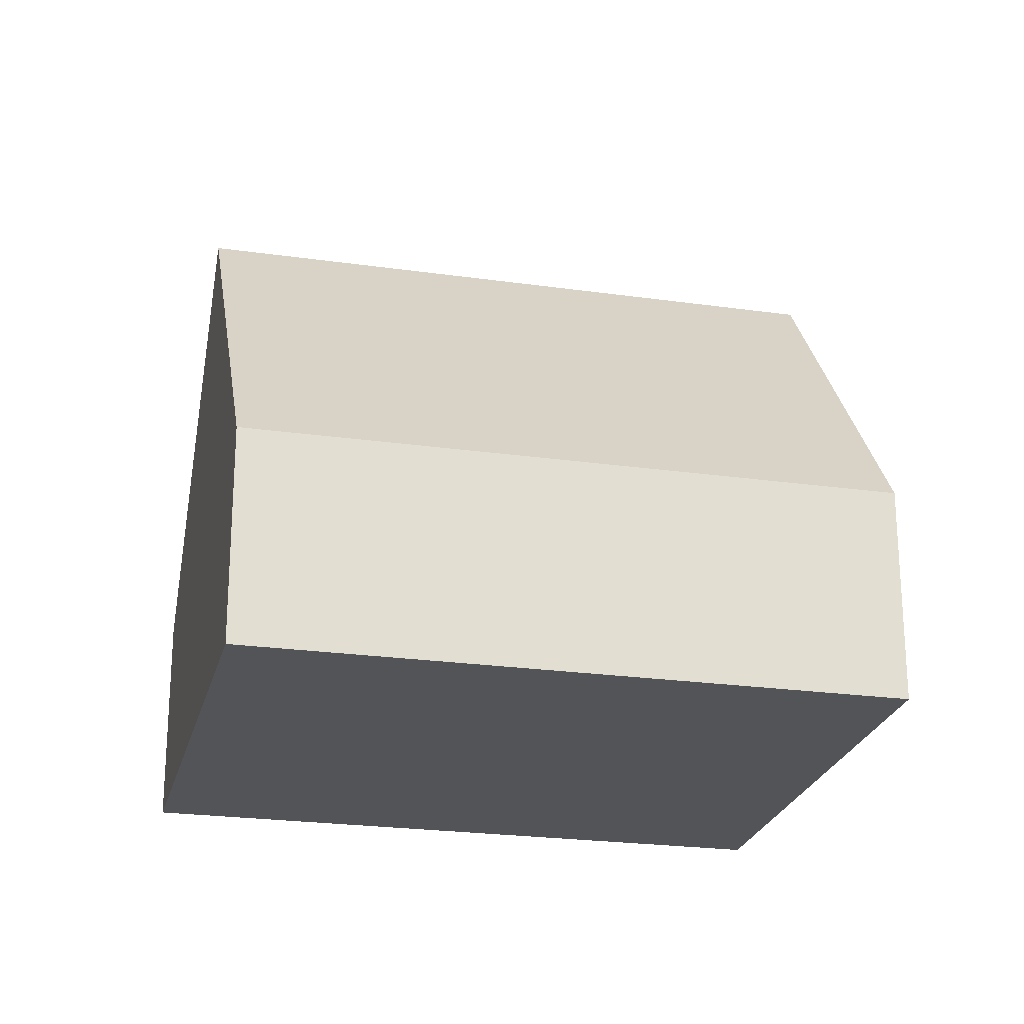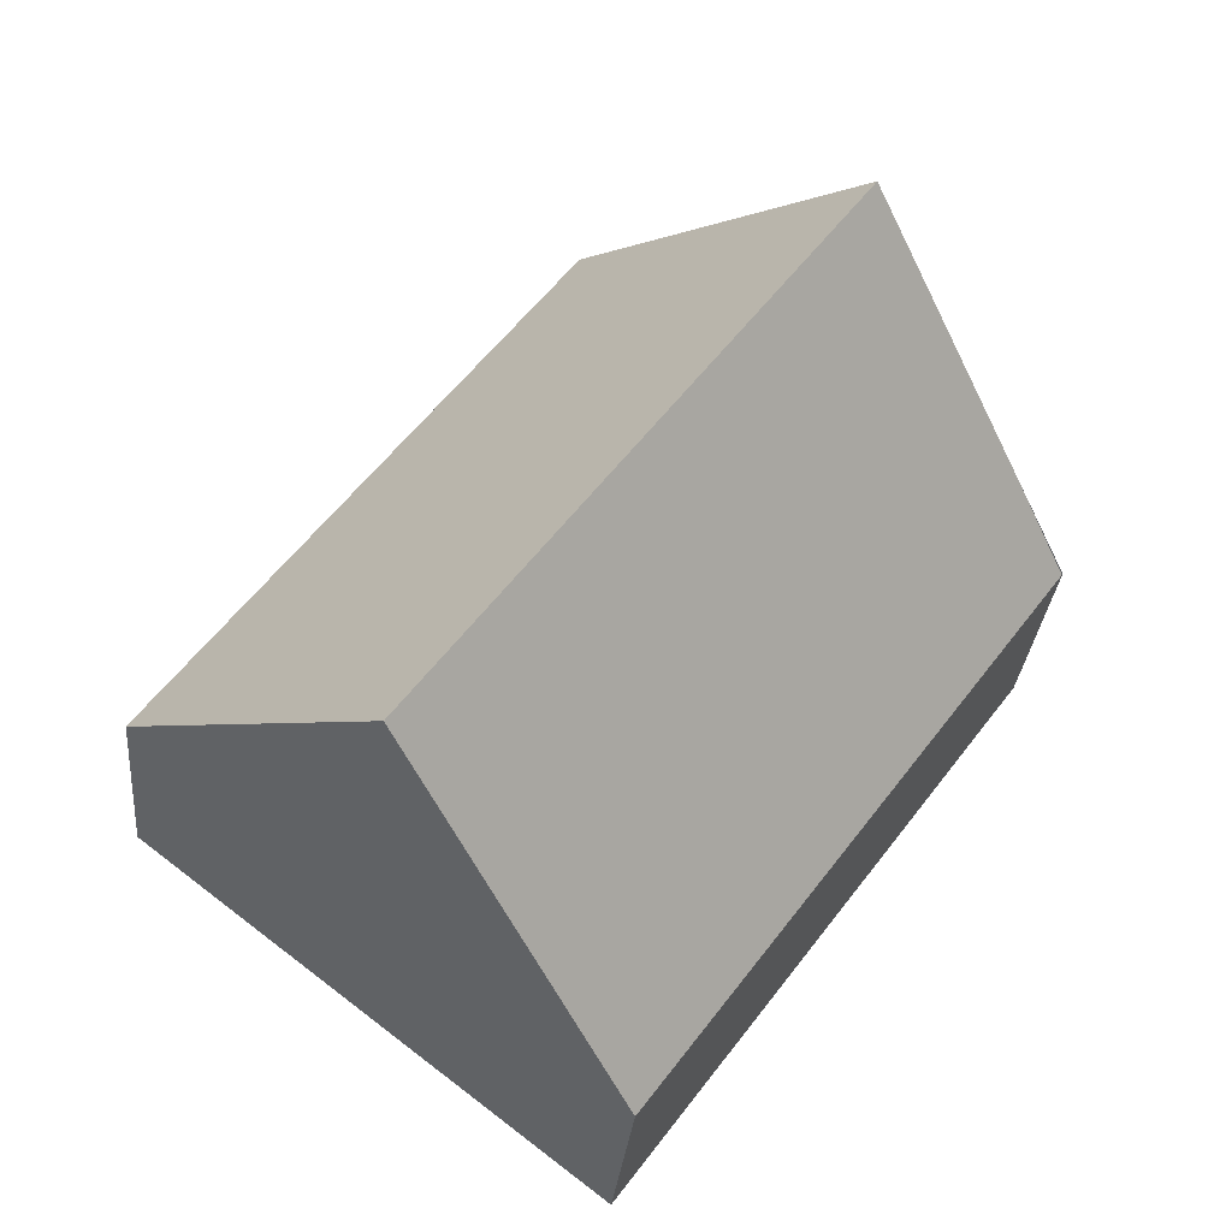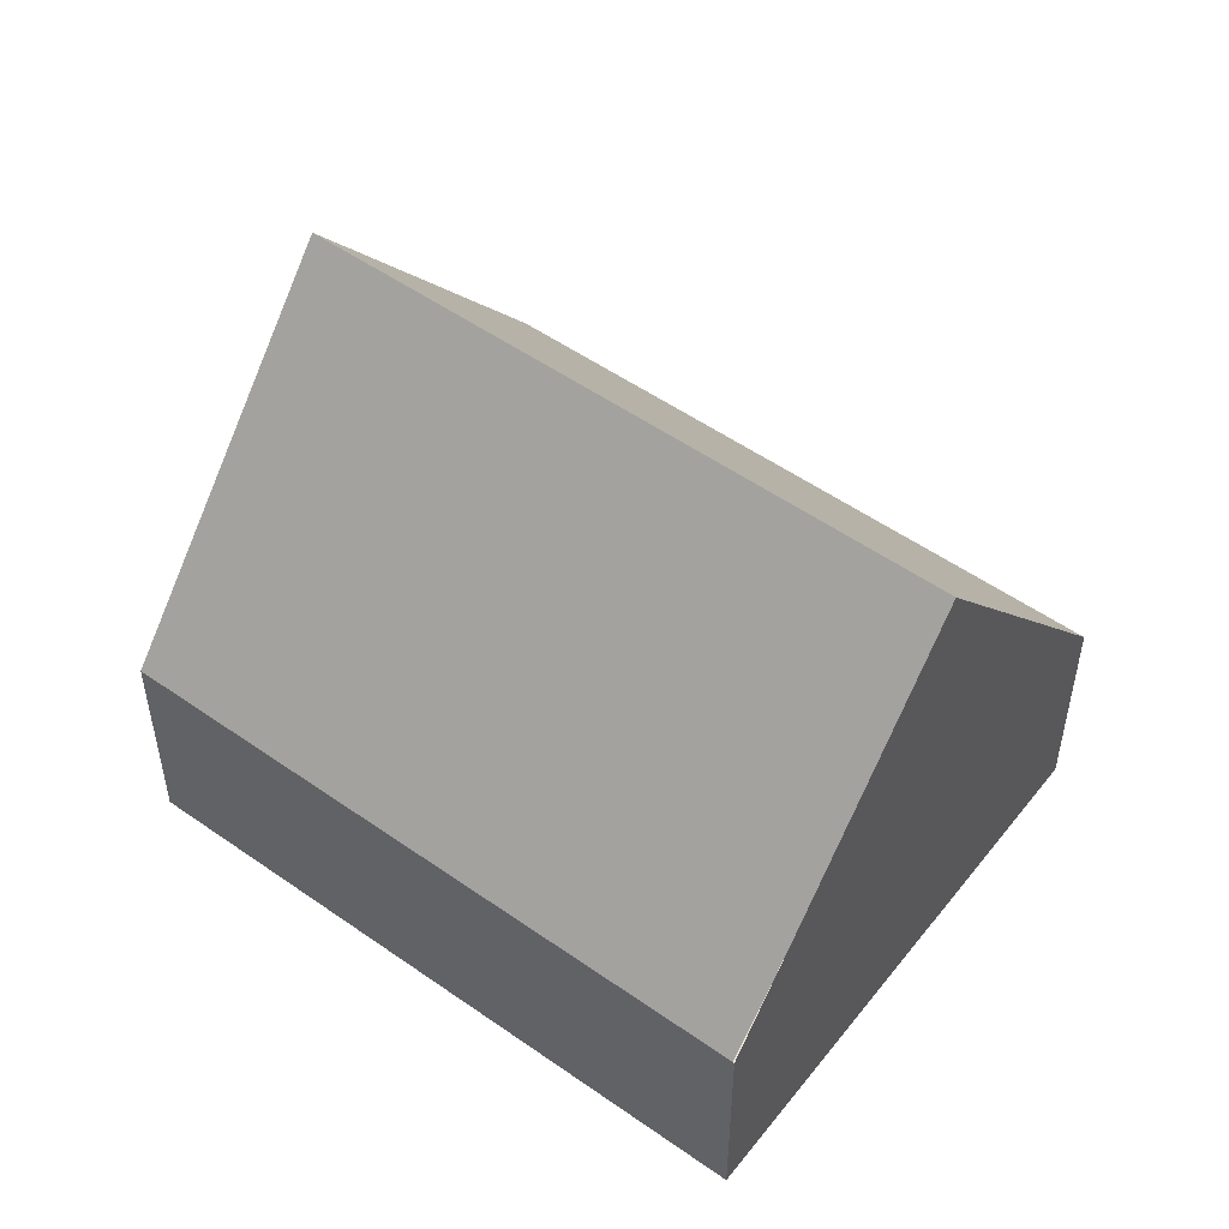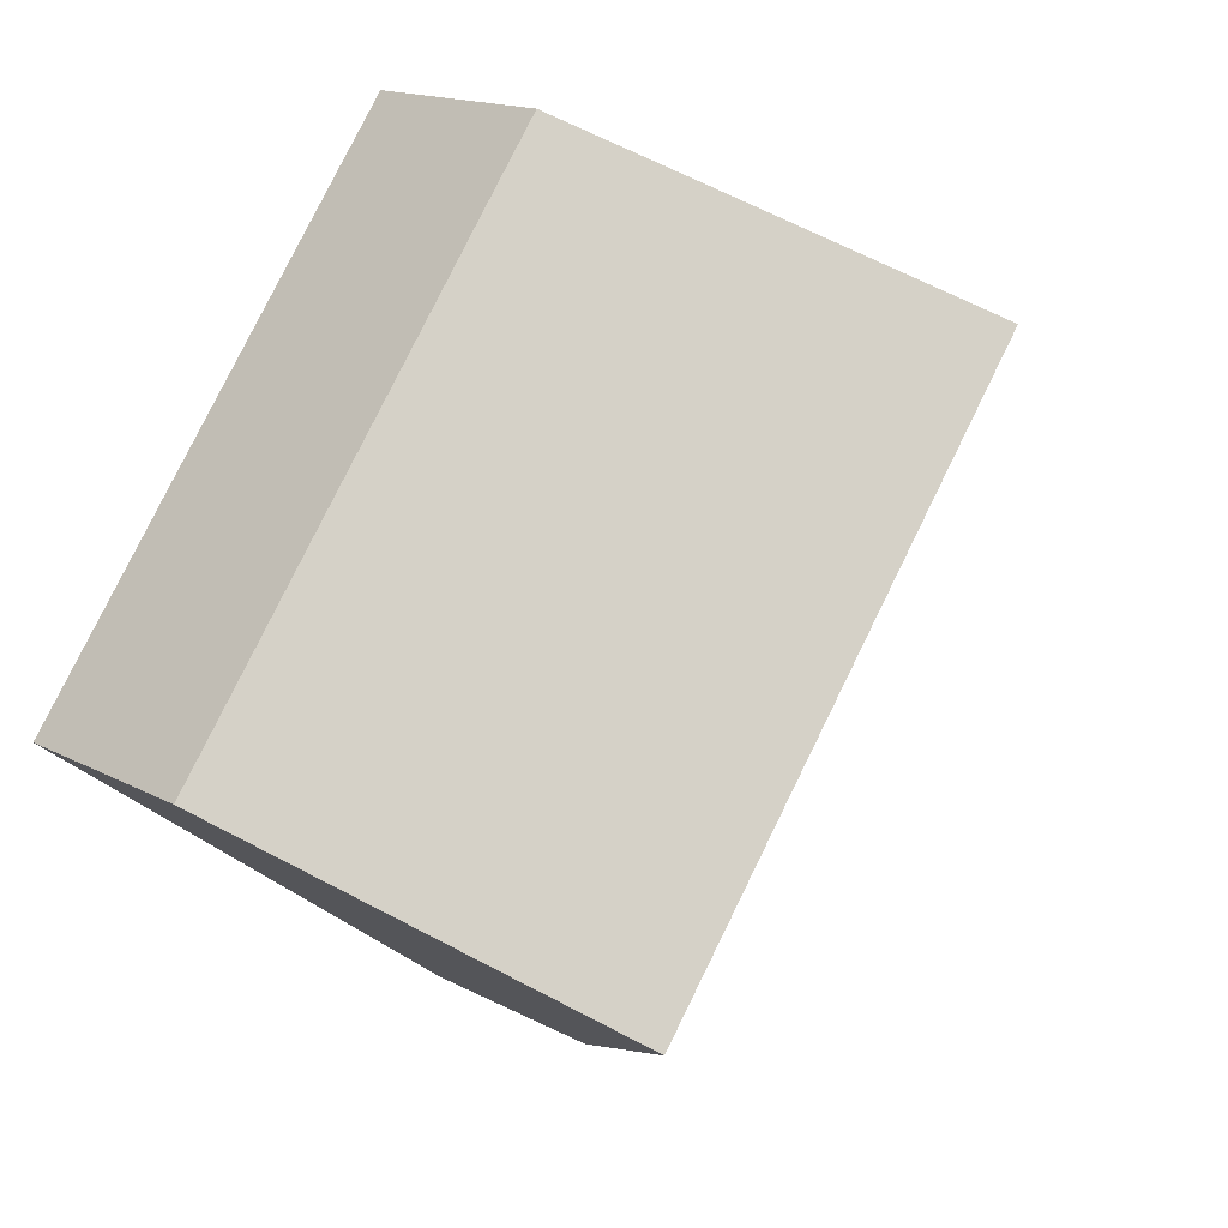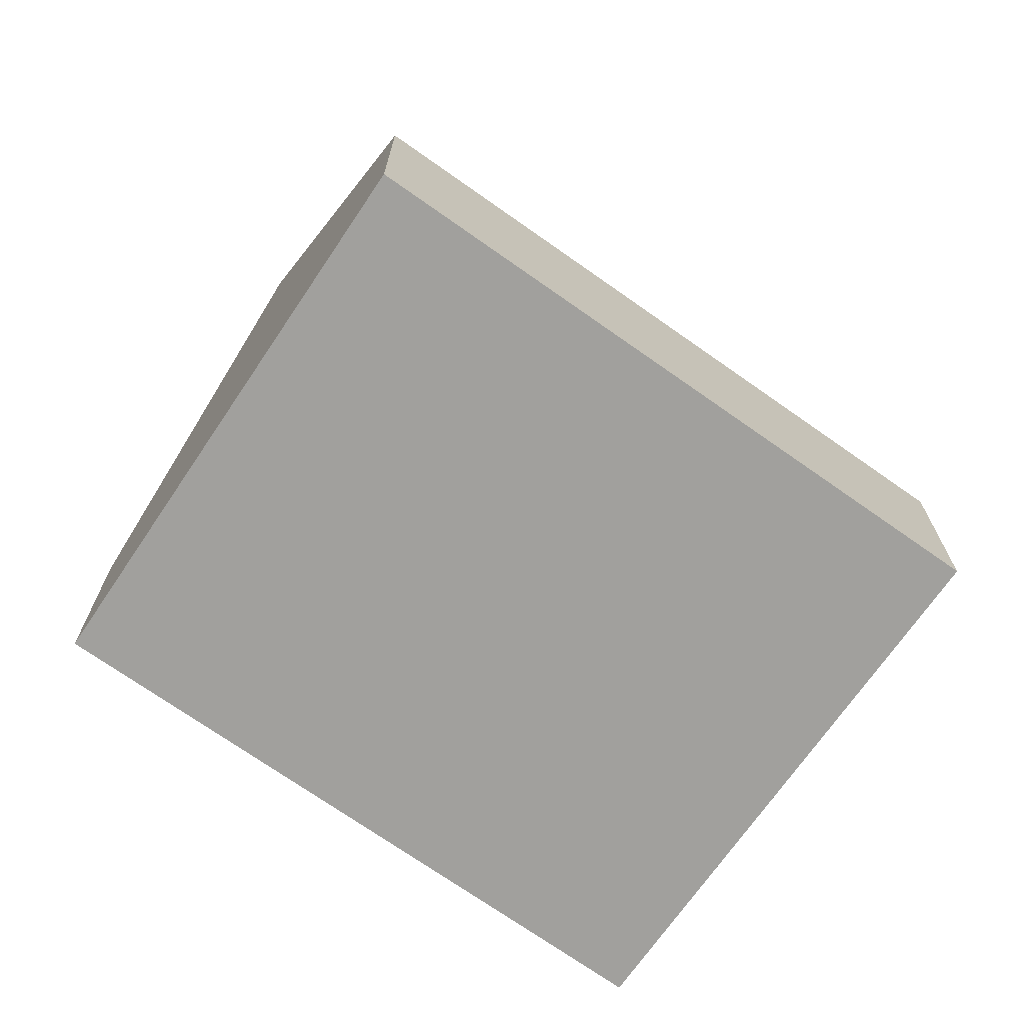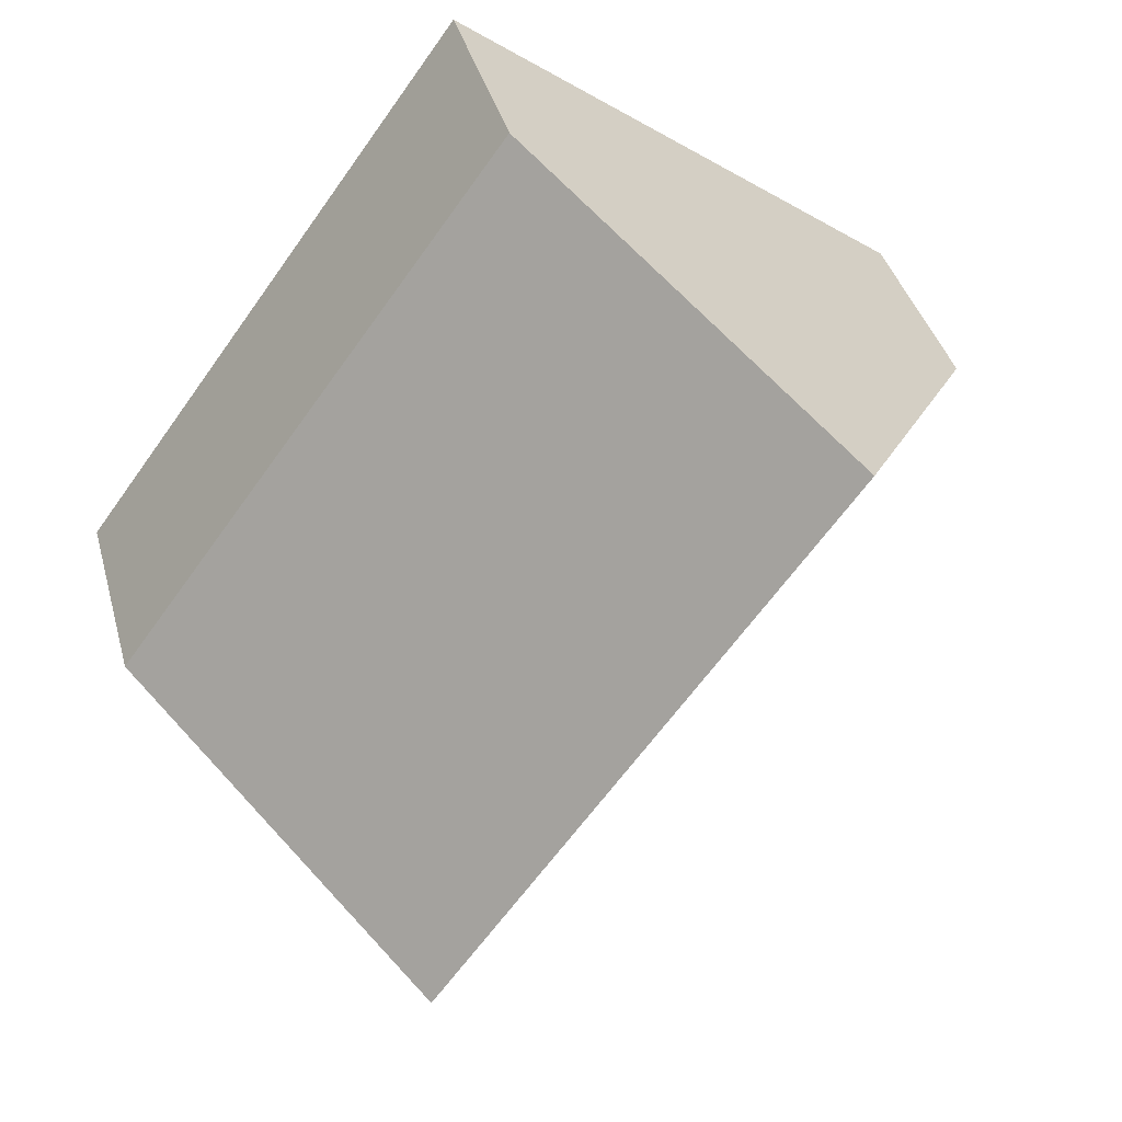
<metadata>
{"format":"obj","ext":"obj","renderer":"f3d","projection":"perspective","resolution":1024,"background":"white","views":[{"elev":-23.4,"azim":40.2,"up":"+Y"},{"elev":-30.4,"azim":174.7,"up":"+Z"},{"elev":52.6,"azim":-89.2,"up":"+Y"},{"elev":15.6,"azim":138.2,"up":"+Z"},{"elev":-71.7,"azim":-161.5,"up":"+Y"},{"elev":38.9,"azim":165.2,"up":"+Z"}]}
</metadata>
<code>
v  13.1 3.387 -3.145
v  3.505 8.807 2.574
v  7.009 3.386 5.149
v  9.656 8.807 -5.8
v  0.014 3.387 -0.02
v  6.464 3.786 -8.259
v  6.21 3.387 -8.454
v  0.847 4.697 0.622
v  6.21 5.177e-16 -8.454
v  6.464 5.057e-16 -8.259
v  9.656 3.551e-16 -5.8
v  13.1 1.926e-16 -3.145
v  0.014 1.225e-18 -0.02
v  0 3.387 2.074e-16
v  0 0 0
v  0.153 3.623 0.112
v  7.009 -3.153e-16 5.149
v  0.847 -3.809e-17 0.622
v  0.153 -6.858e-18 0.112
v  3.505 -1.576e-16 2.574
g defaultobject
f 1 2 3
f 2 1 4
f 5 6 7
f 6 5 4
f 4 5 2
f 2 5 8
f 6 9 7
f 9 6 4
f 9 4 10
f 10 4 11
f 11 4 1
f 11 1 12
f 9 5 7
f 5 9 13
f 13 14 5
f 14 13 15
f 8 3 2
f 3 8 16
f 3 16 14
f 3 14 15
f 3 15 17
f 17 15 18
f 18 15 19
f 17 18 20
f 3 12 1
f 12 3 17
f 17 11 12
f 11 17 20
f 11 20 10
f 10 20 18
f 10 18 19
f 10 19 9
f 9 19 15
f 9 15 13

</code>
